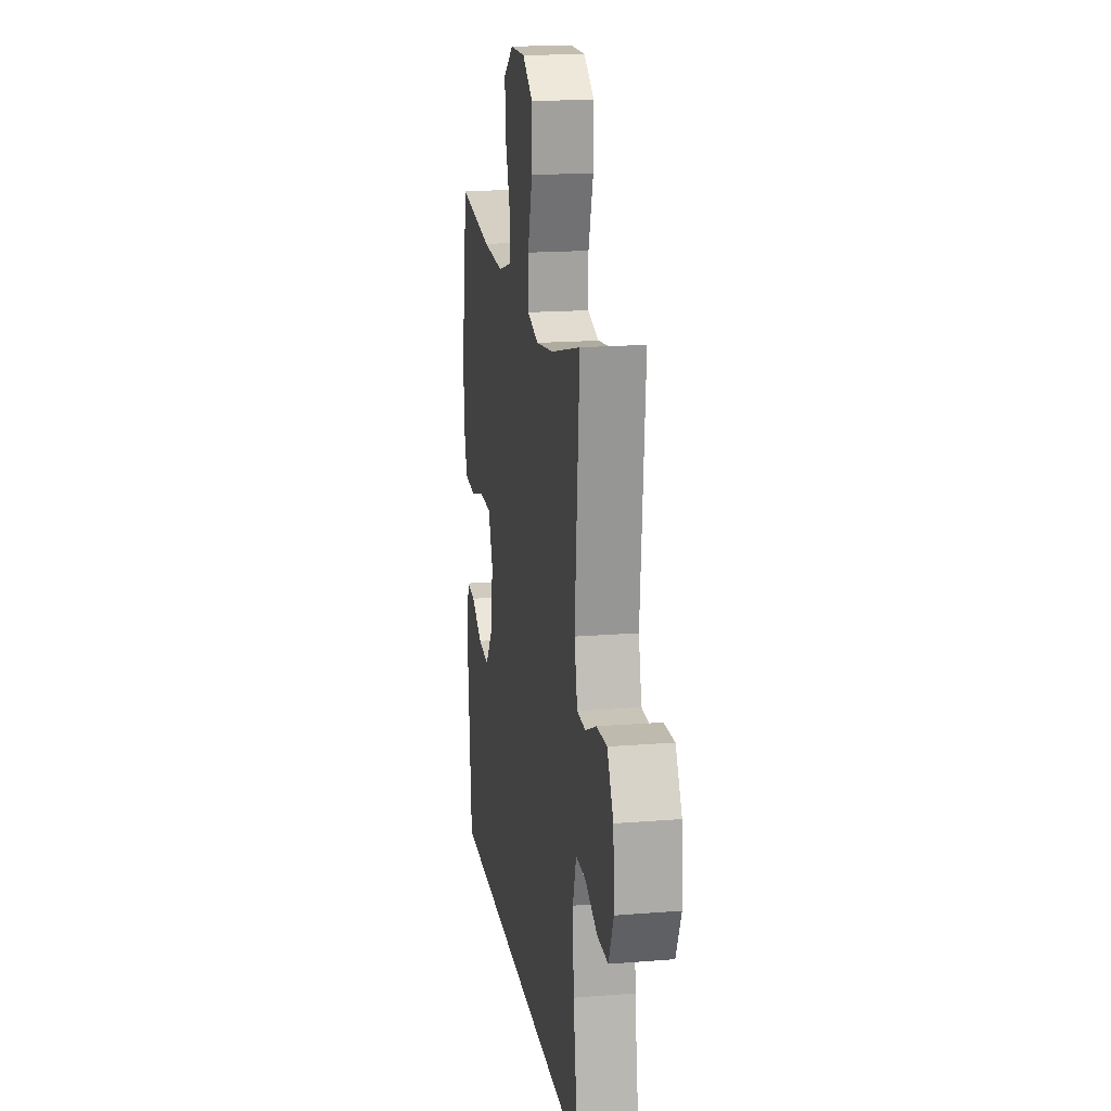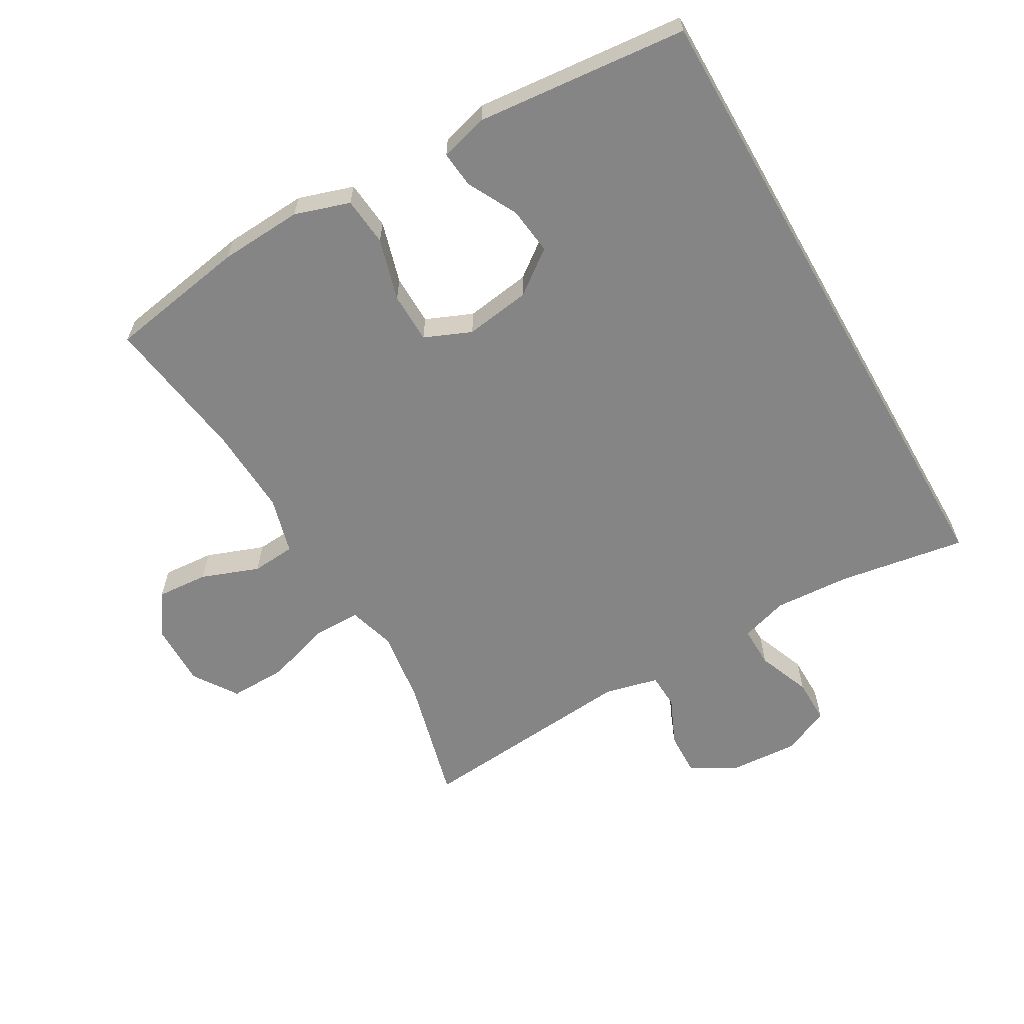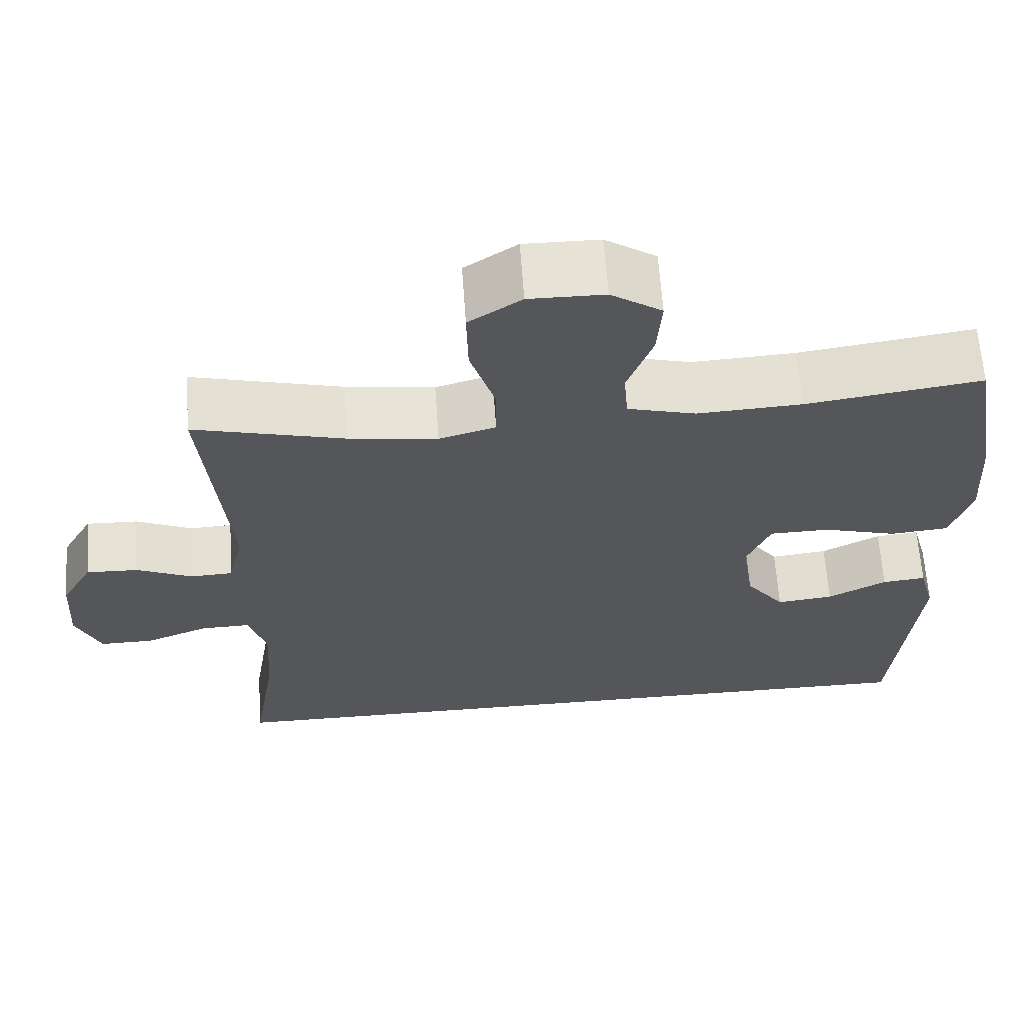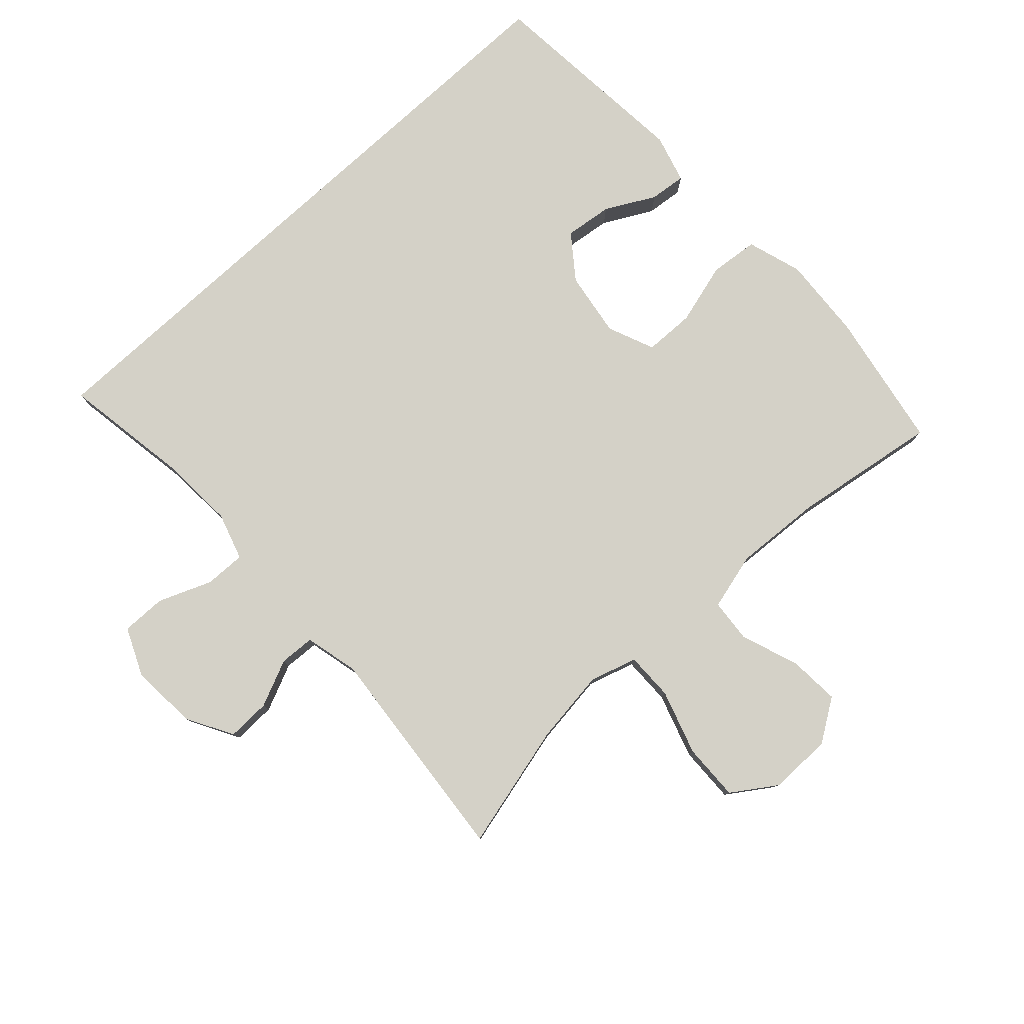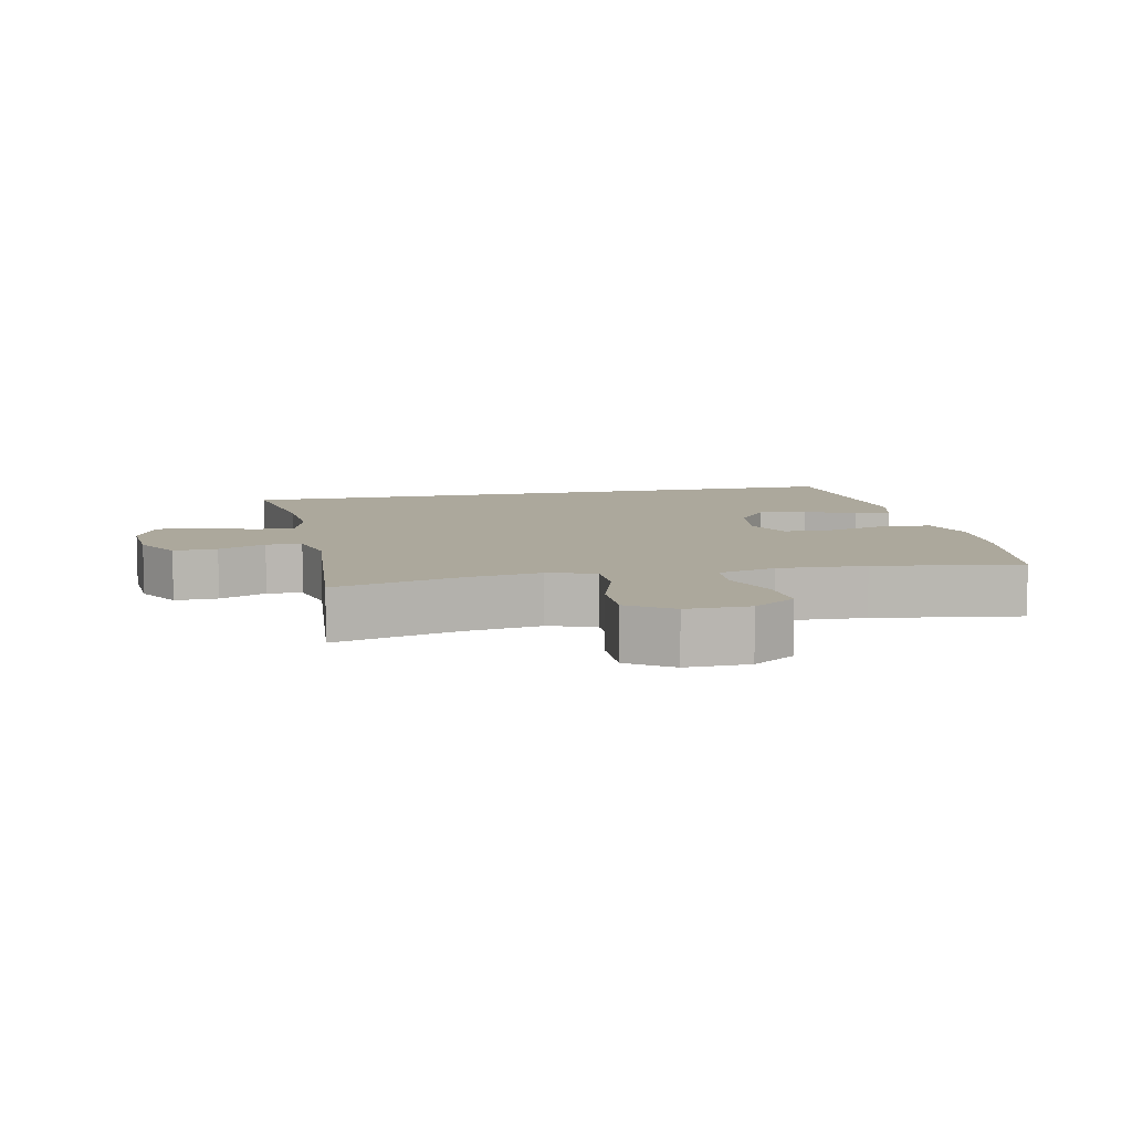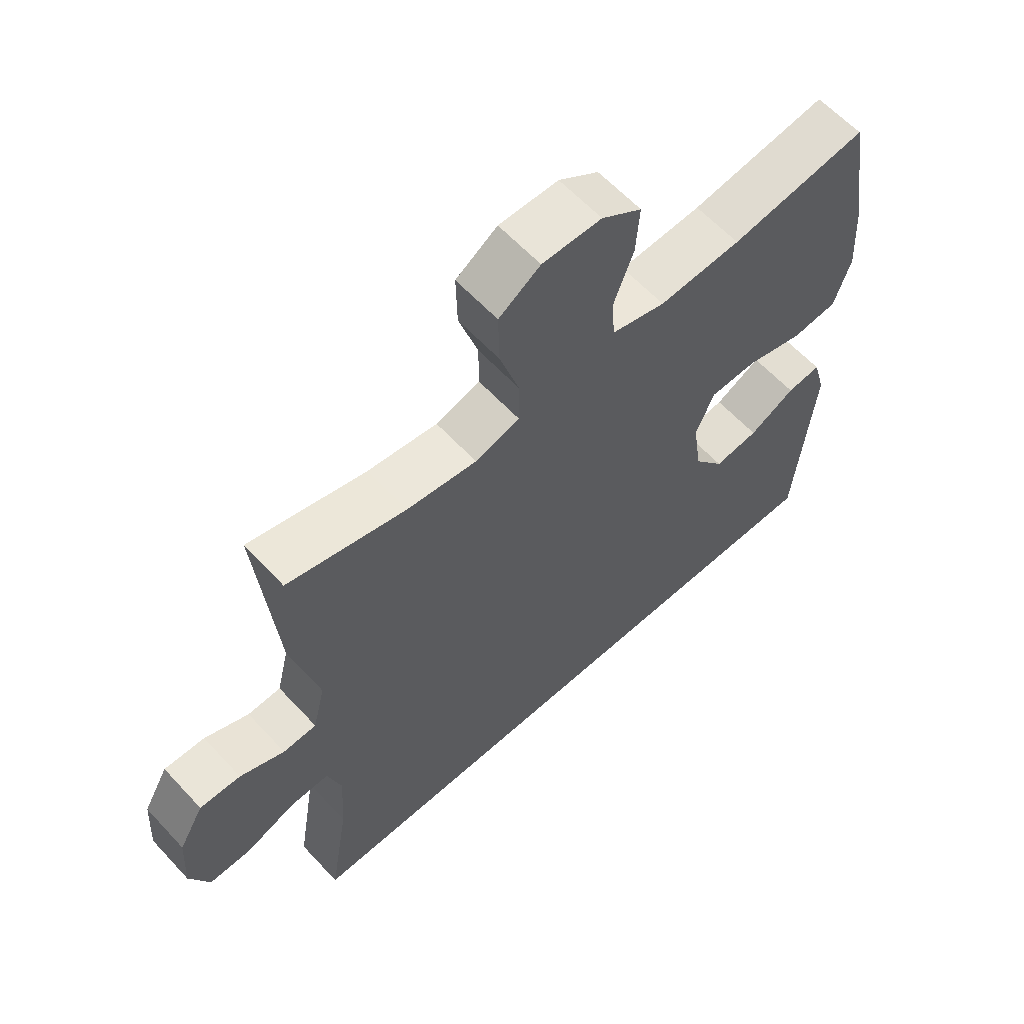
<metadata>
{"format":"obj","ext":"obj","renderer":"f3d","projection":"perspective","resolution":1024,"background":"white","views":[{"elev":17.5,"azim":-99.0,"up":"+Z"},{"elev":-61.8,"azim":119.8,"up":"+Y"},{"elev":63.9,"azim":-4.0,"up":"+Z"},{"elev":79.8,"azim":-42.4,"up":"+Y"},{"elev":8.5,"azim":-12.1,"up":"+Y"},{"elev":61.2,"azim":-42.6,"up":"+Z"}]}
</metadata>
<code>
o path30
v 0.5316 0.0375 -0.5298
v 0.5622 0.0375 -0.2015
v 0.5414 0.0375 -0.1265
v 0.4847 0.0375 -0.1323
v 0.4081 0.0375 -0.1728
v 0.3343 0.0375 -0.1817
v 0.2838 0.0375 -0.1146
v 0.2688 0.0375 -0.01306
v 0.2994 0.0375 0.05957
v 0.3778 0.0375 0.06114
v 0.4738 0.0375 0.0339
v 0.5493 0.0375 0.0412
v 0.5766 0.0375 0.1268
v 0.5688 0.0375 0.2563
v 0.5316 0.0375 0.4719
v 0.3046 0.0375 0.4382
v 0.1686 0.0375 0.4309
v 0.07948 0.0375 0.4549
v 0.07408 0.0375 0.5227
v 0.1071 0.0375 0.612
v 0.1128 0.0375 0.692
v 0.04665 0.0375 0.7366
v -0.0513 0.0375 0.7376
v -0.1197 0.0375 0.692
v -0.1177 0.0375 0.6032
v -0.086 0.0375 0.5023
v -0.08566 0.0375 0.4275
v -0.1593 0.0375 0.4058
v -0.2751 0.0375 0.4217
v -0.4703 0.0375 0.4719
v -0.4391 0.0375 0.1257
v -0.4592 0.0375 0.0422
v -0.5144 0.0375 0.03957
v -0.5876 0.0375 0.07225
v -0.655 0.0375 0.07455
v -0.696 0.0375 0.002305
v -0.7026 0.0375 -0.1023
v -0.6703 0.0375 -0.1755
v -0.6004 0.0375 -0.1748
v -0.518 0.0375 -0.1421
v -0.4541 0.0375 -0.1407
v -0.4314 0.0375 -0.2146
v -0.4384 0.0375 -0.3319
v -0.4703 0.0375 -0.5298
v 0.5316 -0.0375 -0.5298
v 0.5622 -0.0375 -0.2015
v 0.5414 -0.0375 -0.1265
v 0.4847 -0.0375 -0.1323
v 0.4081 -0.0375 -0.1728
v 0.3343 -0.0375 -0.1817
v 0.2838 -0.0375 -0.1146
v 0.2688 -0.0375 -0.01306
v 0.2994 -0.0375 0.05957
v 0.3778 -0.0375 0.06114
v 0.4738 -0.0375 0.0339
v 0.5493 -0.0375 0.0412
v 0.5766 -0.0375 0.1268
v 0.5688 -0.0375 0.2563
v 0.5316 -0.0375 0.4719
v 0.3046 -0.0375 0.4382
v 0.1686 -0.0375 0.4309
v 0.07948 -0.0375 0.4549
v 0.07408 -0.0375 0.5227
v 0.1071 -0.0375 0.612
v 0.1128 -0.0375 0.692
v 0.04665 -0.0375 0.7366
v -0.0513 -0.0375 0.7376
v -0.1197 -0.0375 0.692
v -0.1177 -0.0375 0.6032
v -0.086 -0.0375 0.5023
v -0.08566 -0.0375 0.4275
v -0.1593 -0.0375 0.4058
v -0.2751 -0.0375 0.4217
v -0.4703 -0.0375 0.4719
v -0.4391 -0.0375 0.1257
v -0.4592 -0.0375 0.0422
v -0.5144 -0.0375 0.03957
v -0.5876 -0.0375 0.07225
v -0.655 -0.0375 0.07455
v -0.696 -0.0375 0.002305
v -0.7026 -0.0375 -0.1023
v -0.6703 -0.0375 -0.1755
v -0.6004 -0.0375 -0.1748
v -0.518 -0.0375 -0.1421
v -0.4541 -0.0375 -0.1407
v -0.4314 -0.0375 -0.2146
v -0.4384 -0.0375 -0.3319
v -0.4703 -0.0375 -0.5298
v 0.5316 0.0375 -0.5298
v 0.5316 0.0375 -0.5298
v -0.4703 0.0375 -0.5298
v -0.4703 0.0375 -0.5298
v -0.4384 0.0375 -0.3319
v -0.4314 0.0375 -0.2146
v 0.5622 0.0375 -0.2015
v -0.4541 0.0375 -0.1407
v -0.4541 0.0375 -0.1407
v 0.4081 0.0375 -0.1728
v 0.3343 0.0375 -0.1817
v 0.5414 0.0375 -0.1265
v 0.5414 0.0375 -0.1265
v 0.2838 0.0375 -0.1146
v -0.7026 0.0375 -0.1023
v -0.6703 0.0375 -0.1755
v -0.6703 0.0375 -0.1755
v -0.6004 0.0375 -0.1748
v -0.518 0.0375 -0.1421
v 0.4847 0.0375 -0.1323
v 0.2688 0.0375 -0.01306
v -0.696 0.0375 0.002305
v 0.2994 0.0375 0.05957
v 0.2994 0.0375 0.05957
v -0.655 0.0375 0.07455
v -0.655 0.0375 0.07455
v 0.3778 0.0375 0.06114
v 0.4738 0.0375 0.0339
v 0.5493 0.0375 0.0412
v 0.5493 0.0375 0.0412
v -0.5876 0.0375 0.07225
v -0.5144 0.0375 0.03957
v -0.4592 0.0375 0.0422
v -0.4592 0.0375 0.0422
v 0.5766 0.0375 0.1268
v -0.4391 0.0375 0.1257
v 0.5688 0.0375 0.2563
v -0.4703 0.0375 0.4719
v -0.4703 0.0375 0.4719
v -0.1593 0.0375 0.4058
v -0.2751 0.0375 0.4217
v -0.08566 0.0375 0.4275
v -0.08566 0.0375 0.4275
v -0.086 0.0375 0.5023
v 0.1686 0.0375 0.4309
v 0.07948 0.0375 0.4549
v 0.07948 0.0375 0.4549
v 0.3046 0.0375 0.4382
v 0.5316 0.0375 0.4719
v 0.5316 0.0375 0.4719
v 0.07408 0.0375 0.5227
v -0.1177 0.0375 0.6032
v 0.1071 0.0375 0.612
v -0.1197 0.0375 0.692
v 0.1128 0.0375 0.692
v -0.0513 0.0375 0.7376
v 0.04665 0.0375 0.7366
v 0.5316 -0.0375 -0.5298
v 0.5316 -0.0375 -0.5298
v -0.4703 -0.0375 -0.5298
v -0.4703 -0.0375 -0.5298
v -0.4384 -0.0375 -0.3319
v -0.4314 -0.0375 -0.2146
v 0.5622 -0.0375 -0.2015
v -0.4541 -0.0375 -0.1407
v -0.4541 -0.0375 -0.1407
v 0.4081 -0.0375 -0.1728
v 0.3343 -0.0375 -0.1817
v 0.5414 -0.0375 -0.1265
v 0.5414 -0.0375 -0.1265
v 0.2838 -0.0375 -0.1146
v -0.7026 -0.0375 -0.1023
v -0.6703 -0.0375 -0.1755
v -0.6703 -0.0375 -0.1755
v -0.6004 -0.0375 -0.1748
v -0.518 -0.0375 -0.1421
v 0.4847 -0.0375 -0.1323
v 0.2688 -0.0375 -0.01306
v -0.696 -0.0375 0.002305
v 0.2994 -0.0375 0.05957
v 0.2994 -0.0375 0.05957
v -0.655 -0.0375 0.07455
v -0.655 -0.0375 0.07455
v 0.3778 -0.0375 0.06114
v 0.4738 -0.0375 0.0339
v 0.5493 -0.0375 0.0412
v 0.5493 -0.0375 0.0412
v -0.5876 -0.0375 0.07225
v -0.5144 -0.0375 0.03957
v -0.4592 -0.0375 0.0422
v -0.4592 -0.0375 0.0422
v 0.5766 -0.0375 0.1268
v -0.4391 -0.0375 0.1257
v 0.5688 -0.0375 0.2563
v -0.4703 -0.0375 0.4719
v -0.4703 -0.0375 0.4719
v -0.1593 -0.0375 0.4058
v -0.2751 -0.0375 0.4217
v -0.08566 -0.0375 0.4275
v -0.08566 -0.0375 0.4275
v -0.086 -0.0375 0.5023
v 0.1686 -0.0375 0.4309
v 0.07948 -0.0375 0.4549
v 0.07948 -0.0375 0.4549
v 0.3046 -0.0375 0.4382
v 0.5316 -0.0375 0.4719
v 0.5316 -0.0375 0.4719
v 0.07408 -0.0375 0.5227
v -0.1177 -0.0375 0.6032
v 0.1071 -0.0375 0.612
v -0.1197 -0.0375 0.692
v 0.1128 -0.0375 0.692
v -0.0513 -0.0375 0.7376
v 0.04665 -0.0375 0.7366
f 181 186 183
f 202 198 200
f 185 166 187
f 151 166 153
f 160 164 167
f 189 196 197
f 193 172 182
f 196 198 197
f 172 173 180
f 151 159 166
f 156 146 155
f 187 191 189
f 191 168 190
f 180 173 174
f 155 152 165
f 178 166 181
f 150 156 159
f 181 166 185
f 189 191 196
f 187 168 191
f 177 153 178
f 167 177 176
f 148 156 150
f 181 185 186
f 153 166 178
f 193 168 172
f 161 163 160
f 197 198 201
f 150 159 151
f 190 168 193
f 164 153 177
f 152 155 146
f 157 165 152
f 187 166 168
f 167 164 177
f 182 172 180
f 201 198 202
f 164 160 163
f 197 201 199
f 193 182 194
f 146 156 148
f 167 176 170
f 92 90 147 149
f 43 44 88 87
f 42 43 87 86
f 1 2 46 45
f 97 42 86 154
f 5 6 50 49
f 2 101 158 46
f 6 7 51 50
f 37 105 162 81
f 38 39 83 82
f 39 40 84 83
f 4 5 49 48
f 3 4 48 47
f 40 41 85 84
f 7 8 52 51
f 36 37 81 80
f 8 112 169 52
f 114 36 80 171
f 10 11 55 54
f 11 118 175 55
f 34 35 79 78
f 33 34 78 77
f 122 33 77 179
f 12 13 57 56
f 31 32 76 75
f 9 10 54 53
f 13 14 58 57
f 127 31 75 184
f 28 29 73 72
f 131 28 72 188
f 26 27 71 70
f 17 135 192 61
f 16 17 61 60
f 138 16 60 195
f 14 15 59 58
f 29 30 74 73
f 18 19 63 62
f 25 26 70 69
f 19 20 64 63
f 24 25 69 68
f 20 21 65 64
f 23 24 68 67
f 22 23 67 66
f 21 22 66 65
f 124 126 129
f 145 143 141
f 128 130 109
f 94 96 109
f 103 110 107
f 132 140 139
f 136 125 115
f 139 140 141
f 115 123 116
f 94 109 102
f 99 98 89
f 130 132 134
f 134 133 111
f 123 117 116
f 98 108 95
f 121 124 109
f 93 102 99
f 124 128 109
f 132 139 134
f 130 134 111
f 120 121 96
f 110 119 120
f 91 93 99
f 124 129 128
f 96 121 109
f 136 115 111
f 104 103 106
f 140 144 141
f 93 94 102
f 133 136 111
f 107 120 96
f 95 89 98
f 100 95 108
f 130 111 109
f 110 120 107
f 125 123 115
f 144 145 141
f 107 106 103
f 140 142 144
f 136 137 125
f 89 91 99
f 110 113 119

</code>
